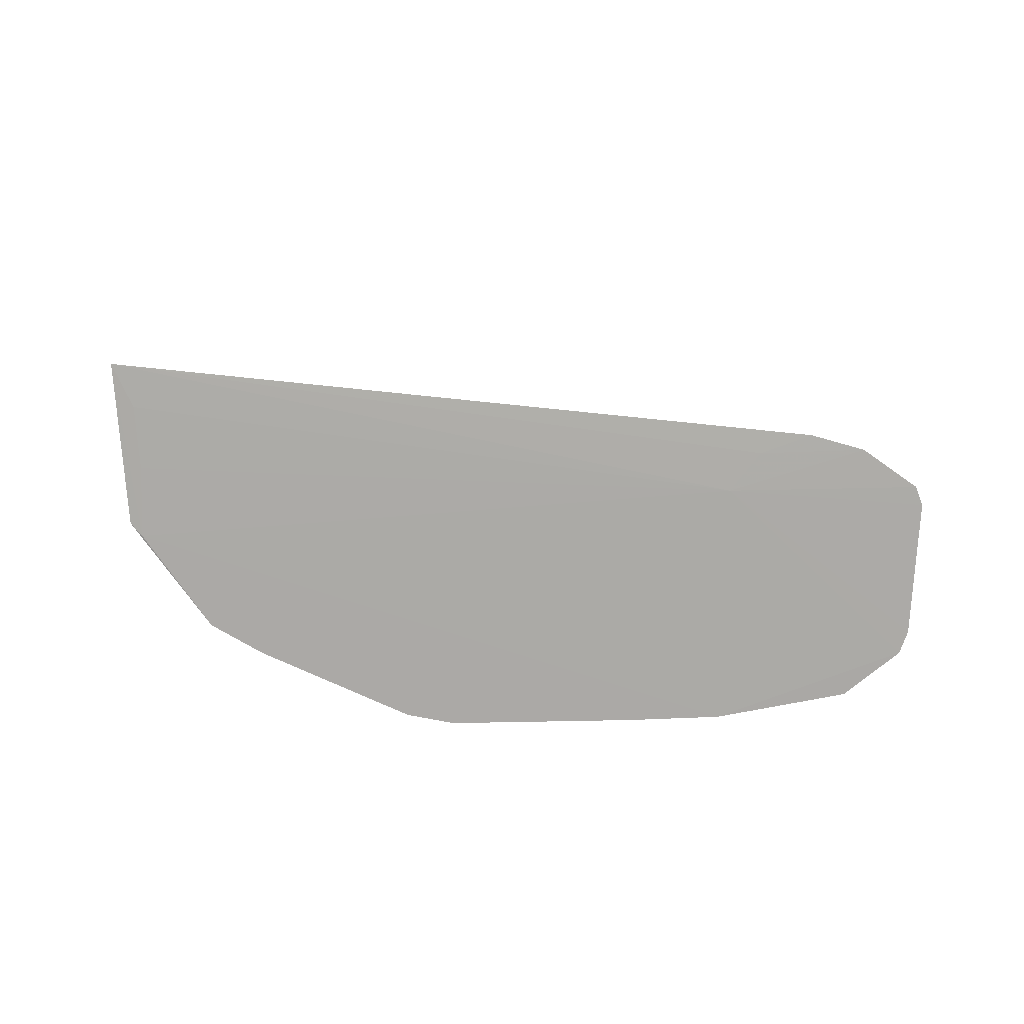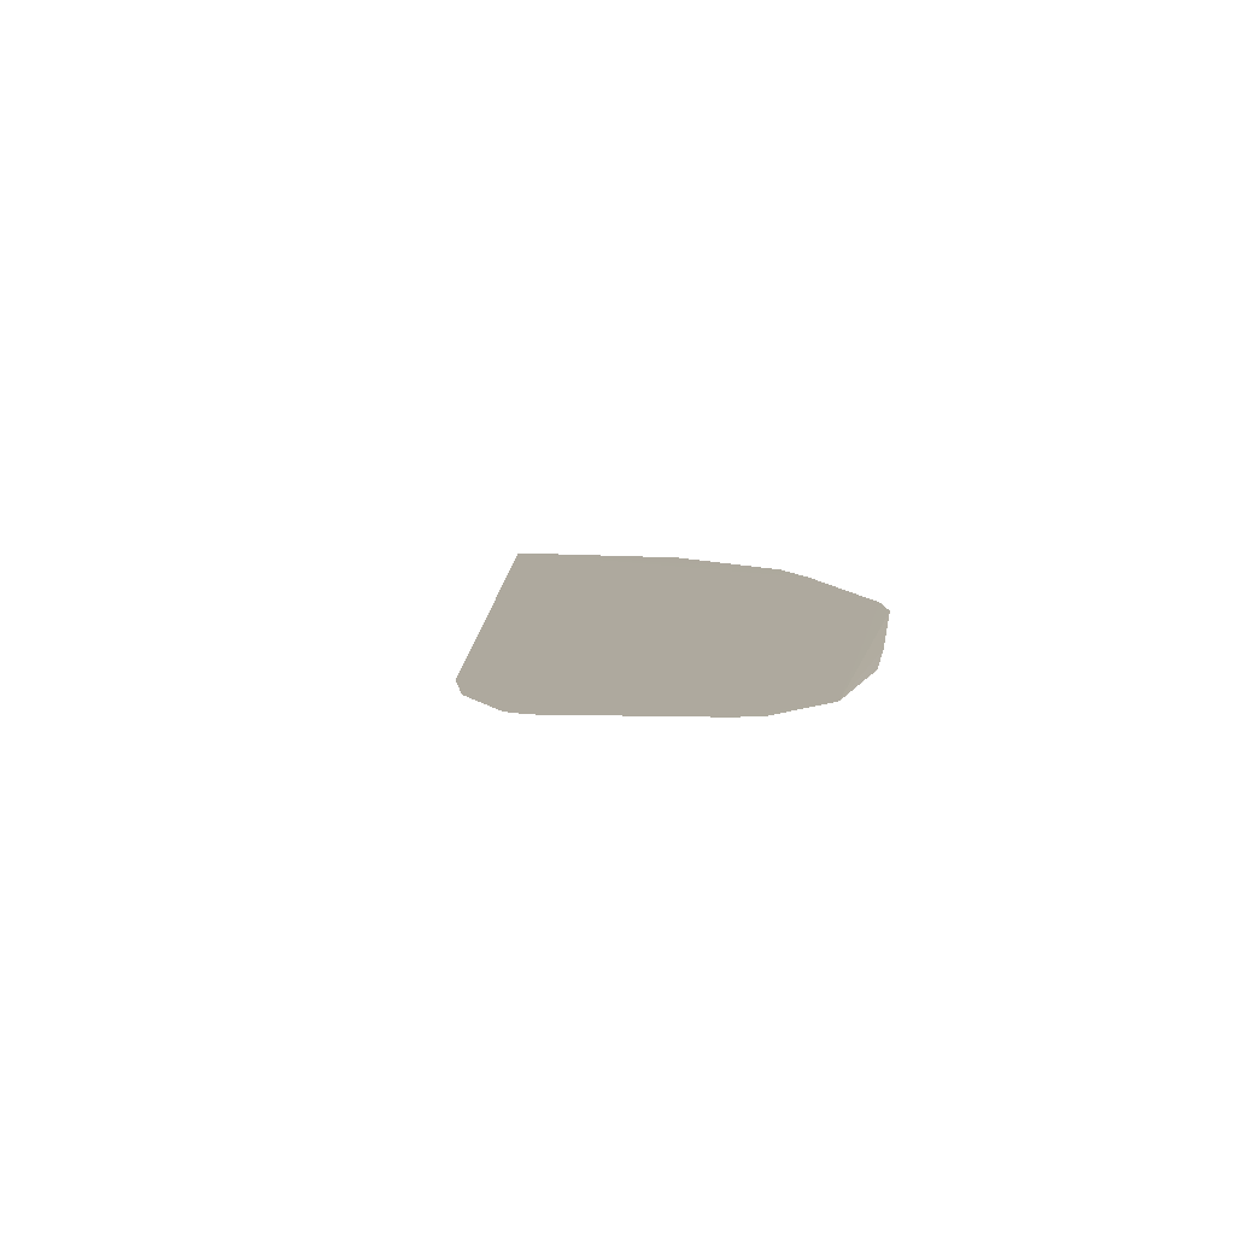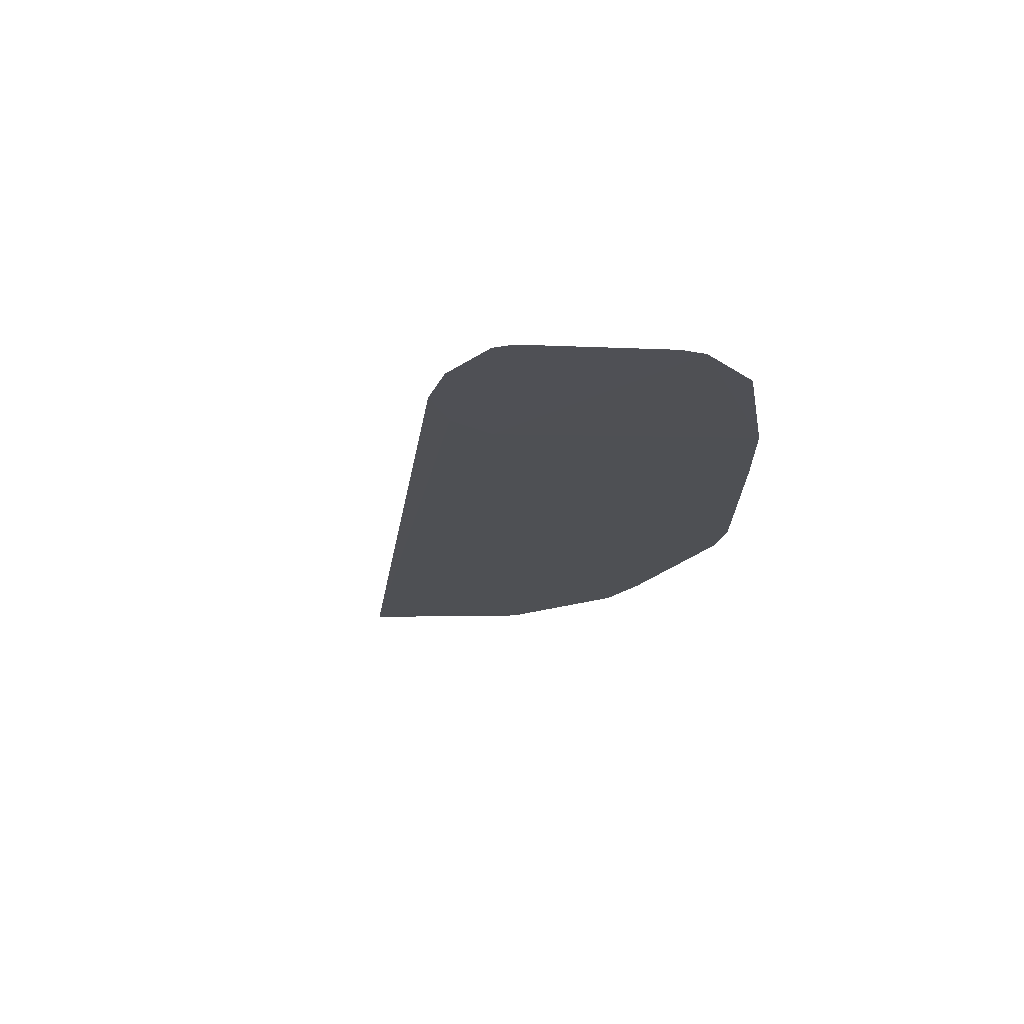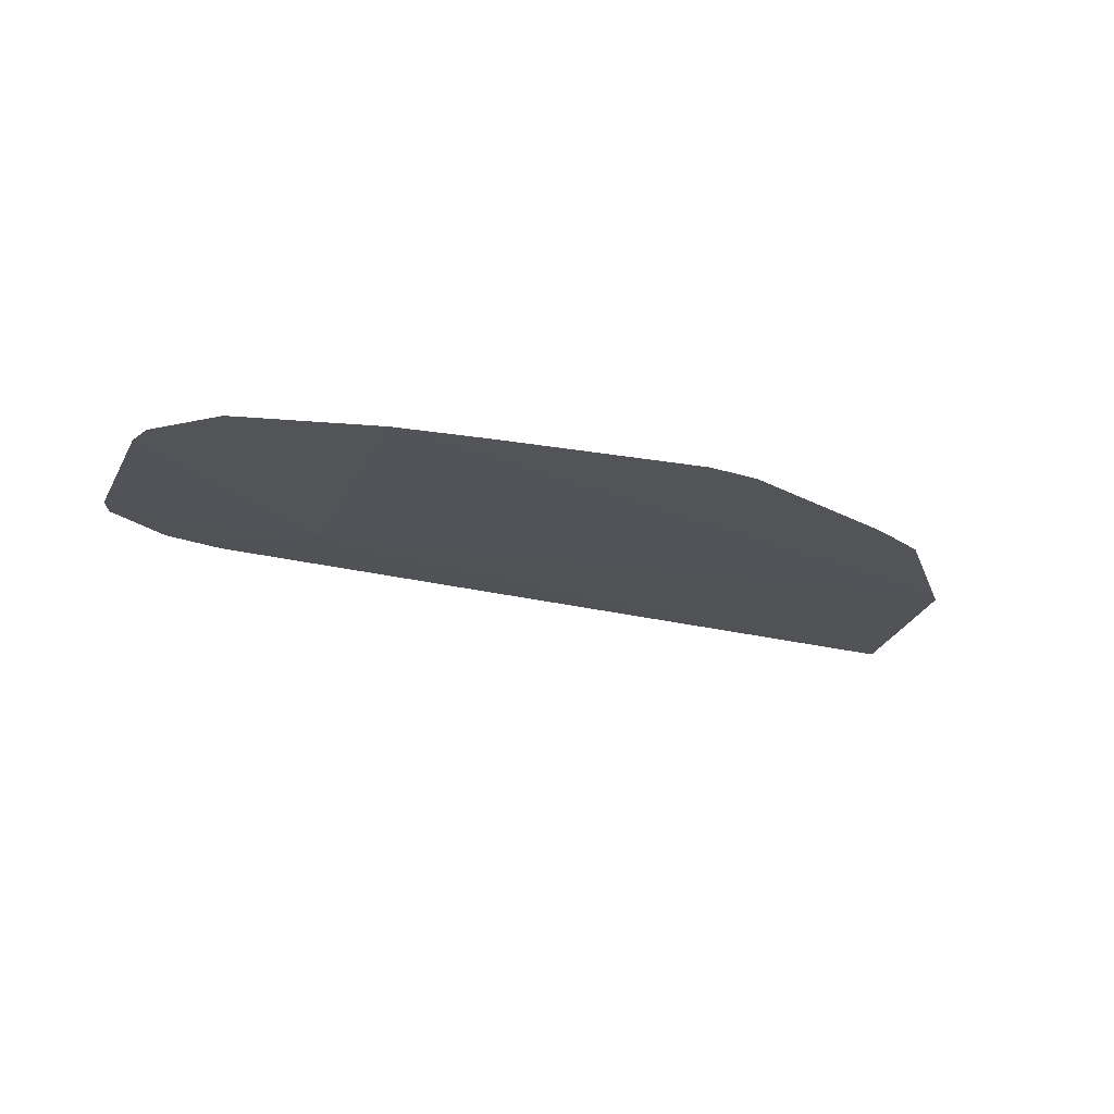
<metadata>
{"format":"obj","ext":"obj","renderer":"f3d","projection":"perspective","resolution":1024,"background":"white","views":[{"elev":-76.0,"azim":-43.5,"up":"+Z"},{"elev":9.1,"azim":53.6,"up":"+Z"},{"elev":-18.8,"azim":45.2,"up":"+Z"},{"elev":-22.5,"azim":118.3,"up":"+Z"}]}
</metadata>
<code>
v 0.0308 -0.008125 0.0754
v 0.04896 -0.01678 0.07549
v 0.03925 -0.01668 0.07549
v -0.03081 0.03588 0.07541
v 0.05902 -0.004919 0.07549
v 0.0276 0.04078 0.07543
v 0.05912 0.005799 0.07549
v 0.03135 -0.002516 0.07528
v -0.02029 0.04279 0.07534
v 0.04688 -0.01779 0.07549
v -0.03081 0.03588 0.07541
v -0.001693 0.05154 0.0754
v 0.05801 0.006543 0.07549
v 0.03362 -0.01372 0.07549
v -0.01683 0.04866 0.07537
v 0.005017 0.04996 0.07541
v -0.02566 0.0379 0.07536
v 0.04289 0.02569 0.07538
v 0.02293 0.04377 0.07544
v 0.06016 -0.002372 0.07549
v 0.05013 0.01825 0.07536
v -0.01483 0.04887 0.07533
f 15 22 4
f 12 22 15
f 17 8 4
f 4 22 17
f 16 22 12
f 20 8 21
f 8 22 21
f 4 8 1
f 8 3 1
f 9 22 8
f 8 17 9
f 9 17 22
f 19 16 11
f 11 13 19
f 11 16 12
f 11 15 4
f 12 15 11
f 5 8 20
f 5 2 8
f 3 2 5
f 10 3 8
f 8 2 10
f 10 2 3
f 20 21 7
f 7 5 20
f 19 13 7
f 7 13 3
f 3 5 7
f 3 13 14
f 13 11 14
f 14 11 4
f 4 1 14
f 14 1 3
f 19 7 6
f 22 16 6
f 6 16 19
f 18 7 21
f 18 6 7
f 18 21 22
f 22 6 18

</code>
